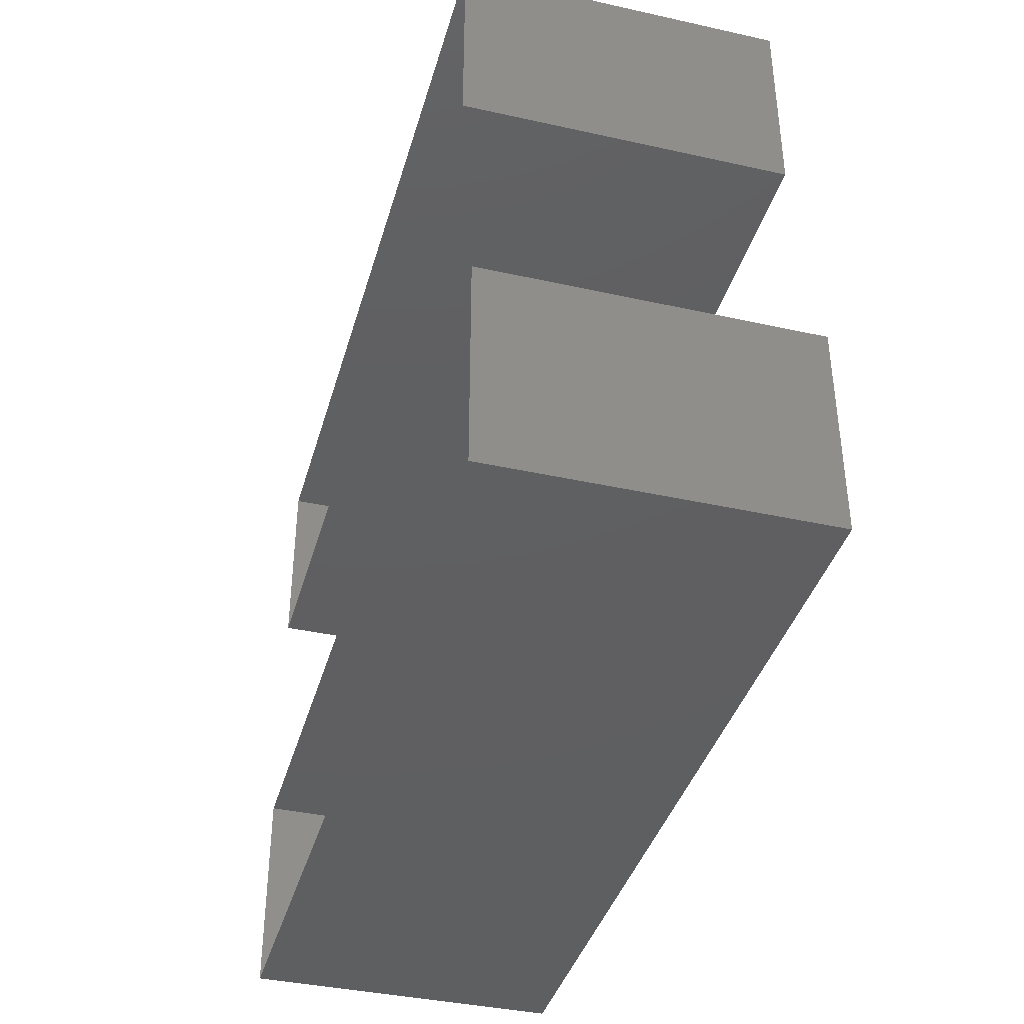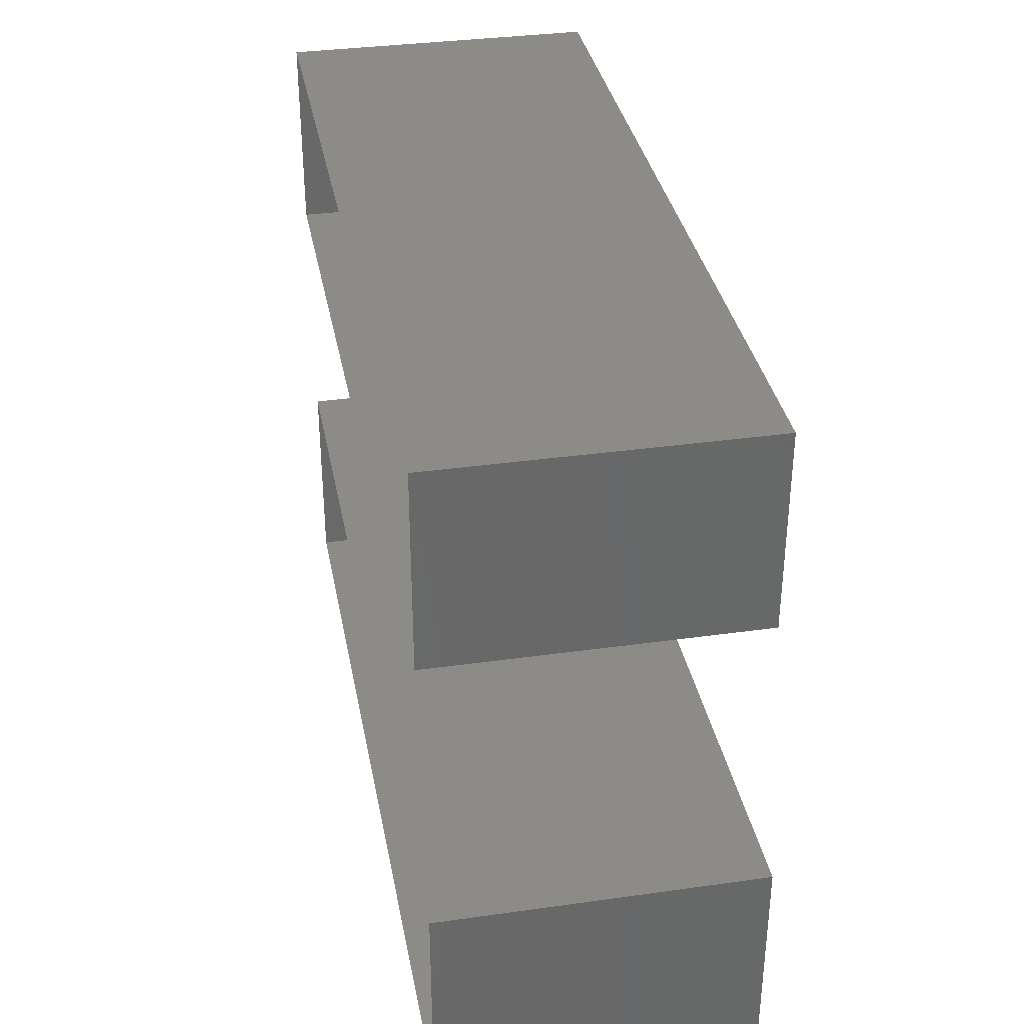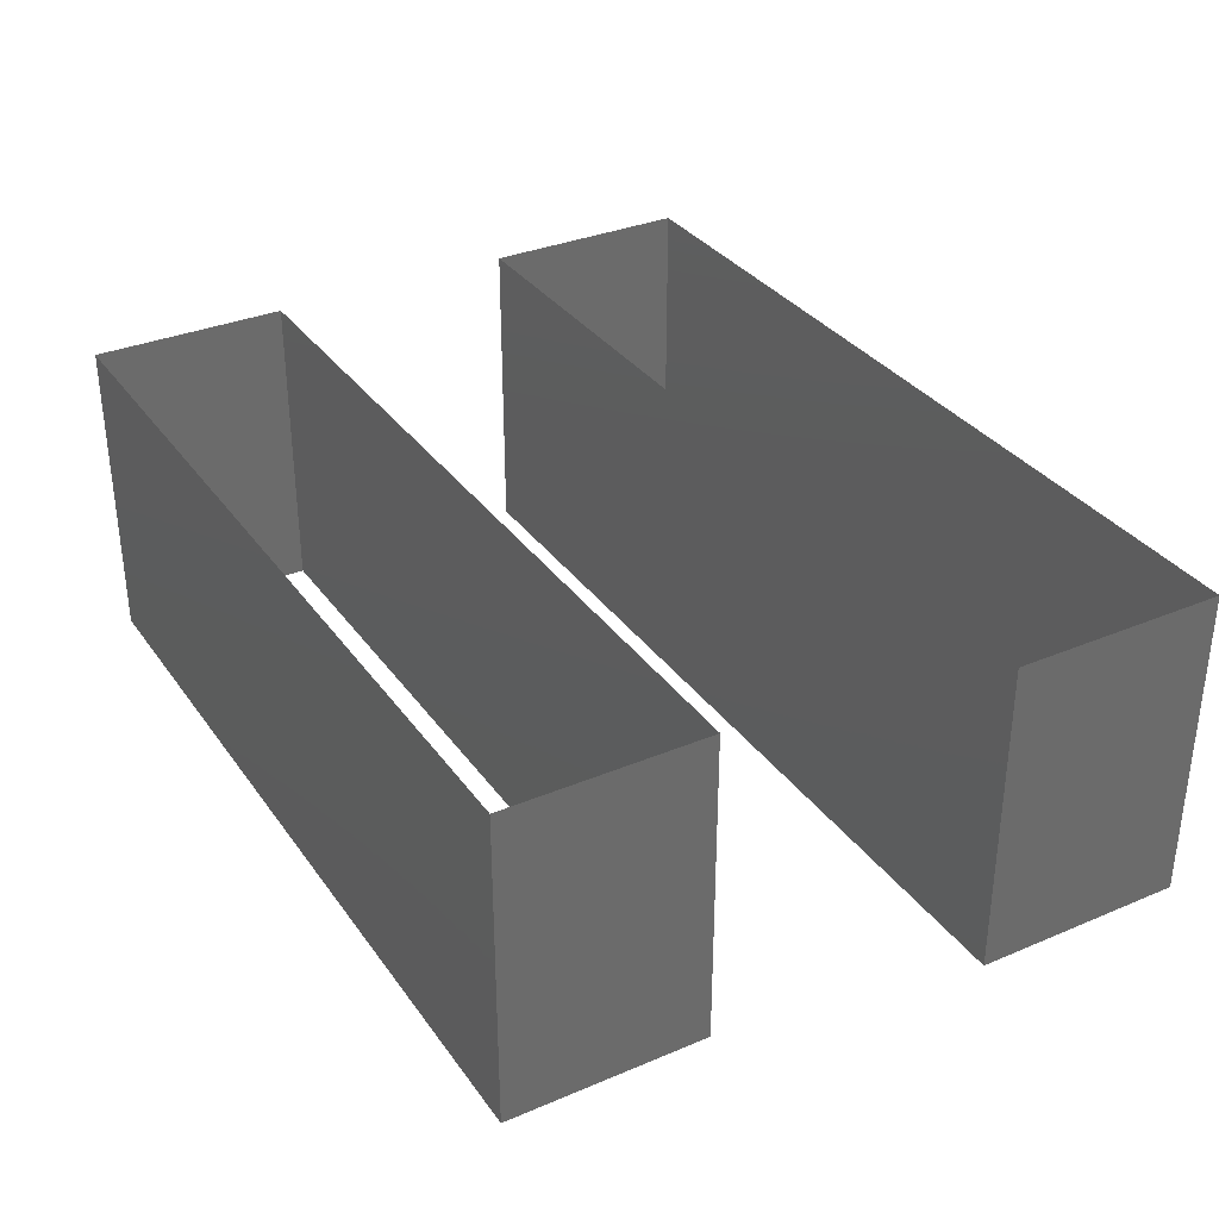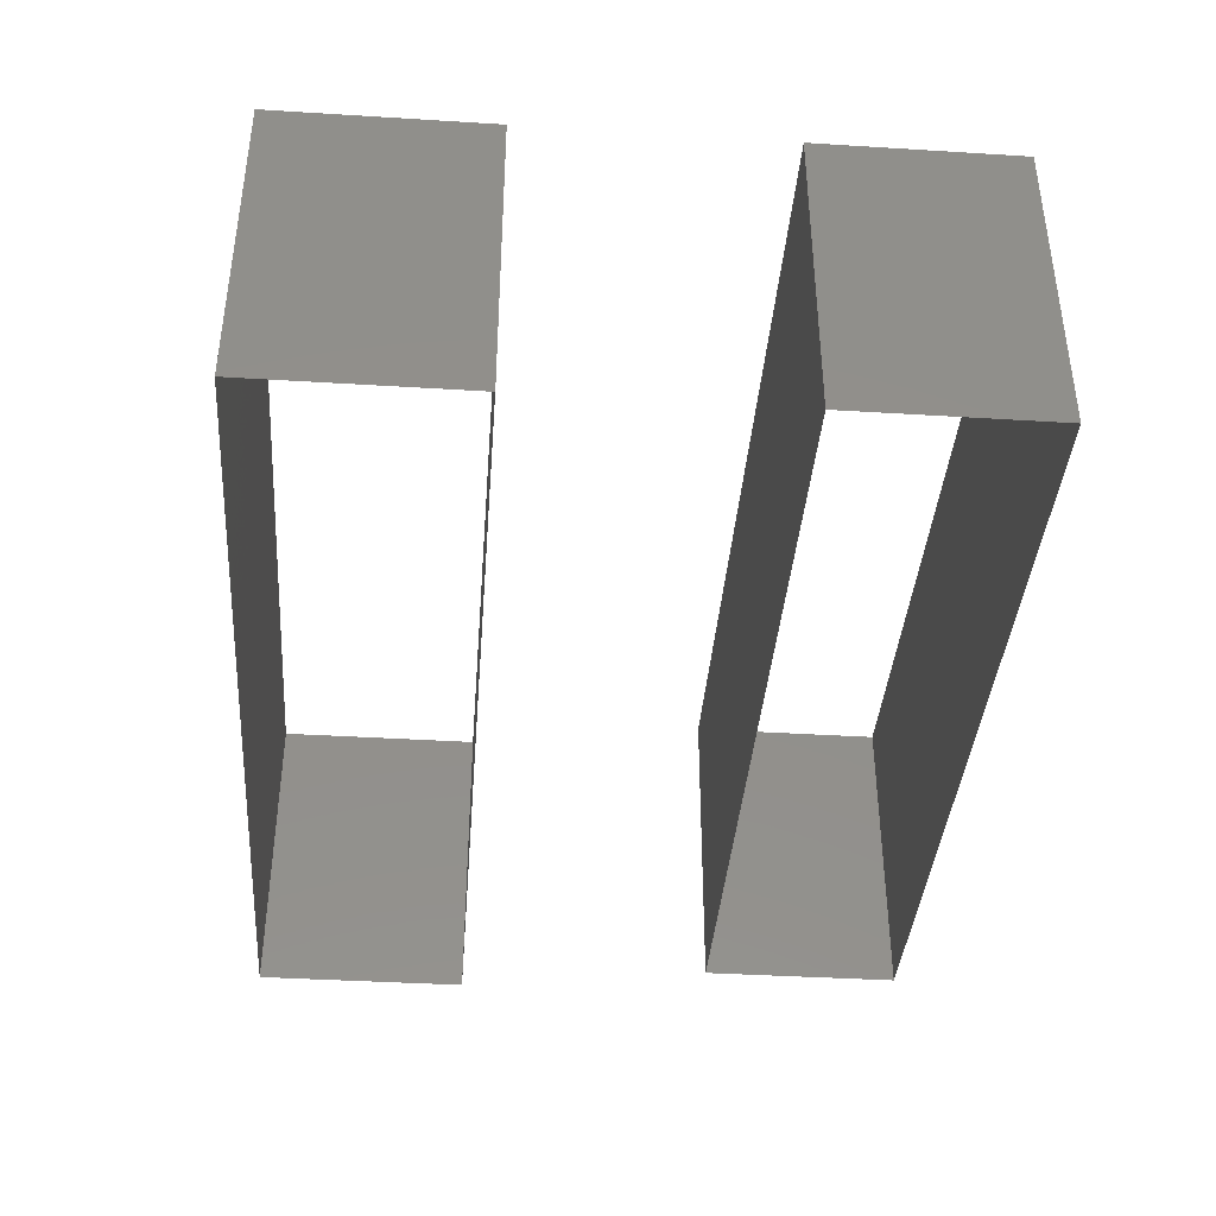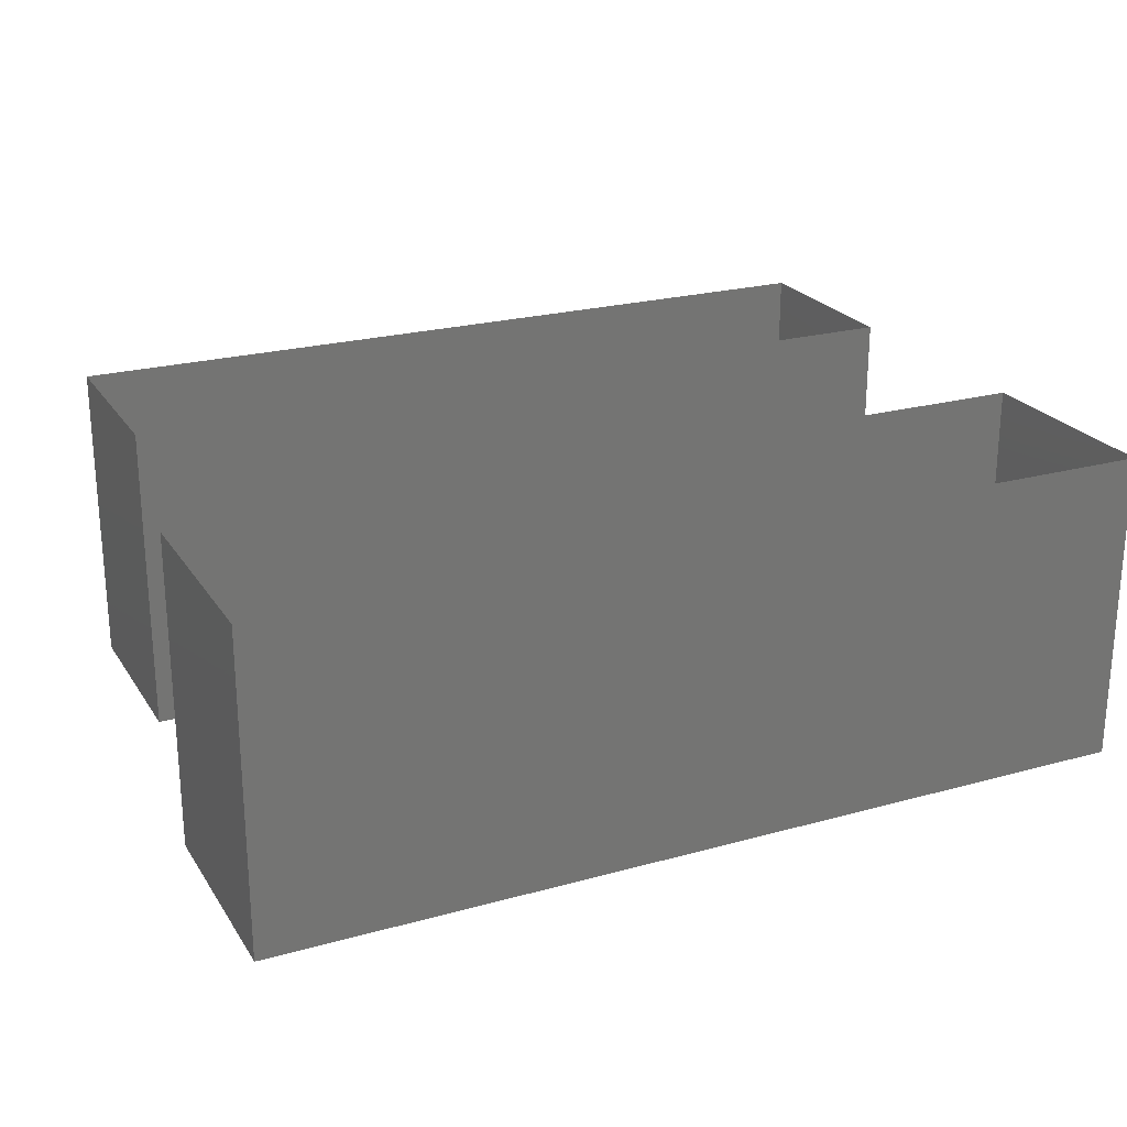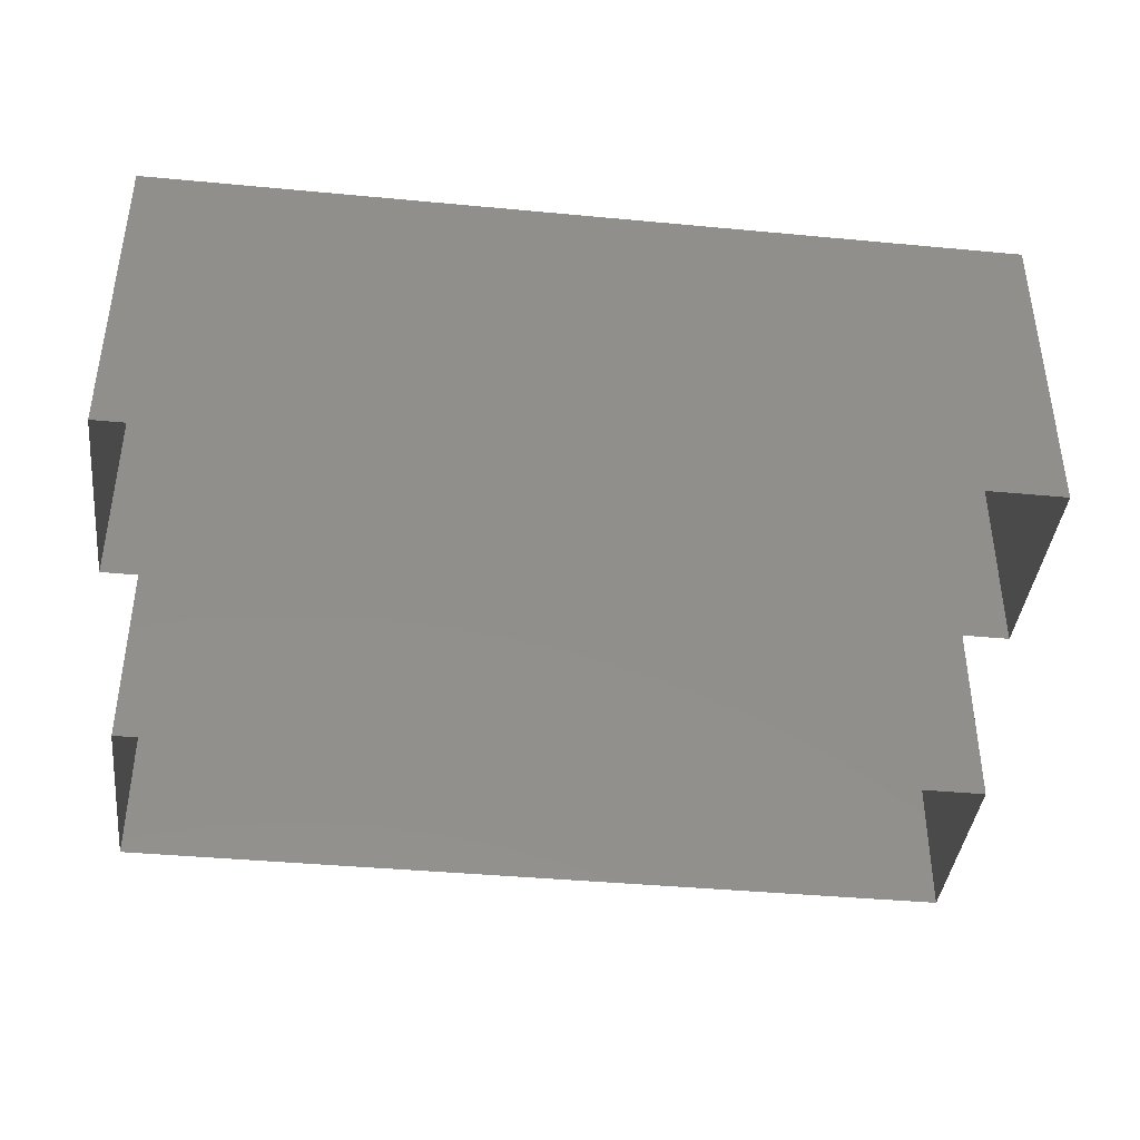
<metadata>
{"format":"stl","ext":"stl","renderer":"f3d","projection":"perspective","resolution":1024,"background":"white","views":[{"elev":-39.1,"azim":74.5,"up":"+Z"},{"elev":34.9,"azim":79.4,"up":"+Z"},{"elev":33.3,"azim":60.0,"up":"+Y"},{"elev":-39.3,"azim":-94.4,"up":"+Y"},{"elev":23.3,"azim":155.0,"up":"+Y"},{"elev":-40.3,"azim":-6.6,"up":"+Y"}]}
</metadata>
<code>
# stl→obj: 16 verts, 16 faces
v 16.52 81.74 128.7
v 16.52 81.74 118.7
v 16.52 97.51 128.7
v 16.52 97.51 118.7
v 58.69 81.74 128.7
v 58.69 97.51 128.7
v 58.69 81.74 118.7
v 58.69 97.51 118.7
v 16.52 81.74 106.1
v 16.52 81.74 95.52
v 16.52 97.51 106.1
v 16.52 97.51 95.52
v 60.91 81.74 106.1
v 60.91 97.51 106.1
v 60.91 81.74 95.52
v 60.91 97.51 95.52
f 1 2 3
f 3 2 4
f 5 1 6
f 6 1 3
f 7 5 8
f 8 5 6
f 2 7 4
f 4 7 8
f 9 10 11
f 11 10 12
f 13 9 14
f 14 9 11
f 15 13 16
f 16 13 14
f 10 15 12
f 12 15 16

</code>
